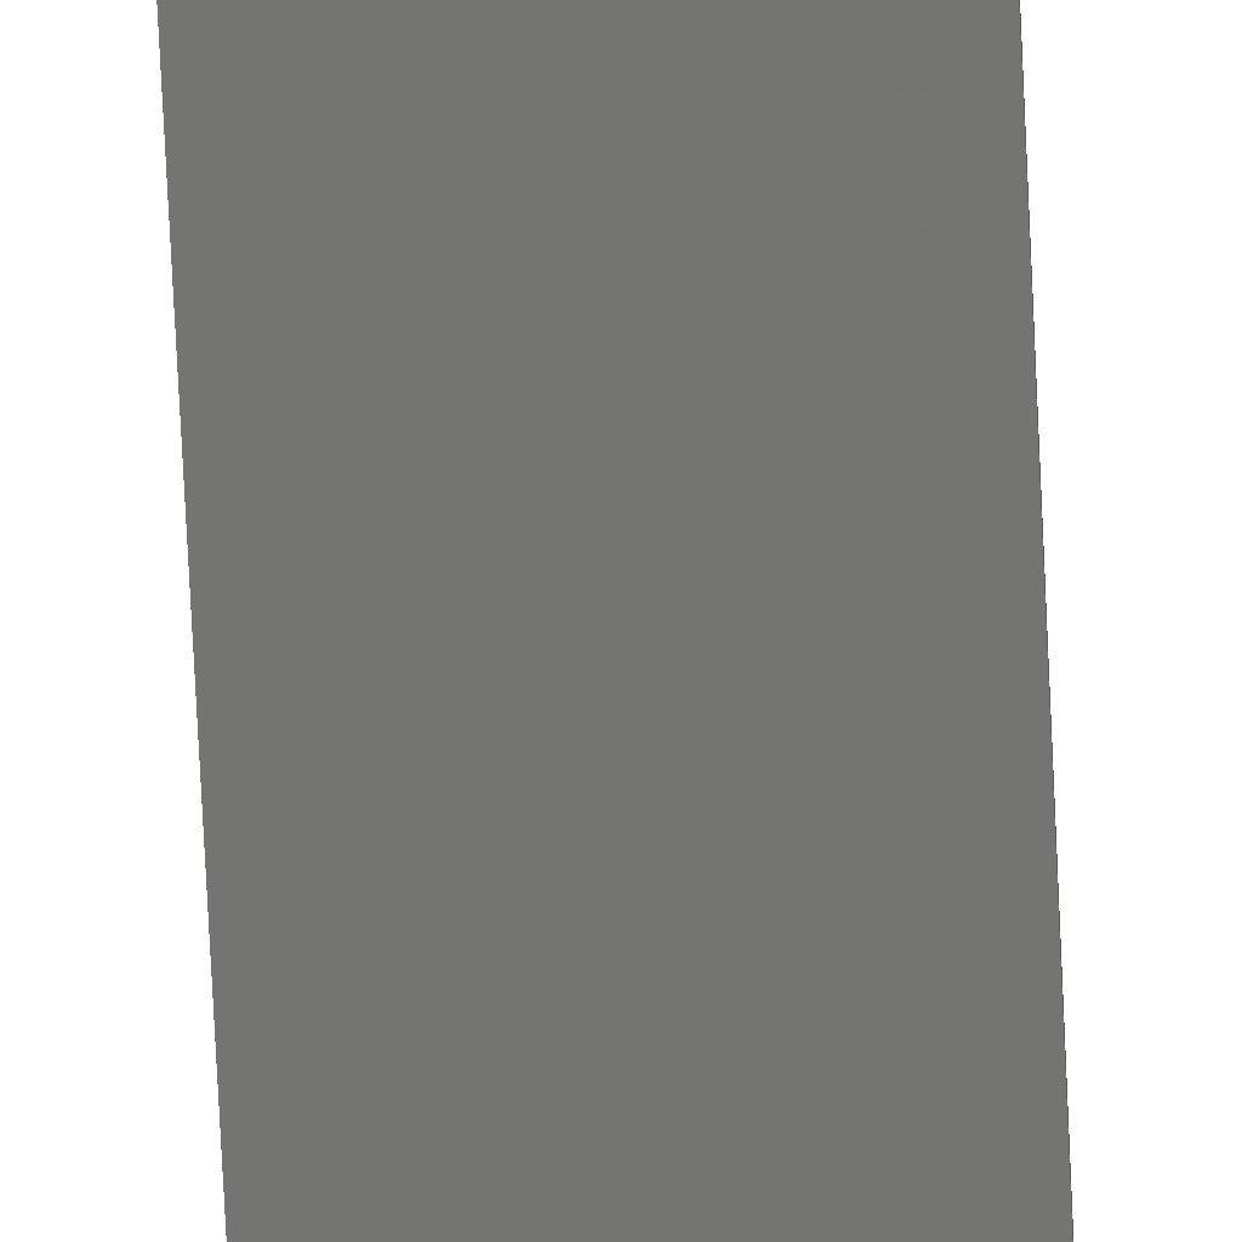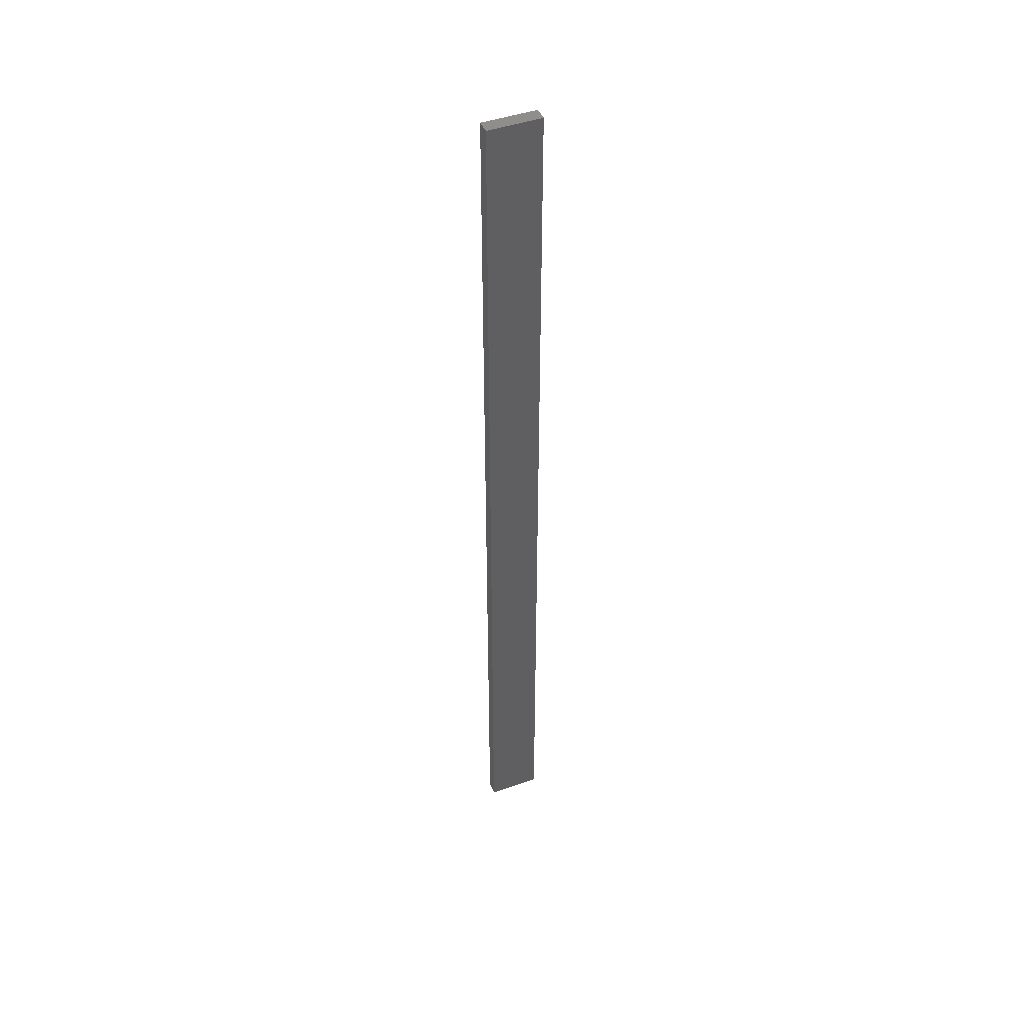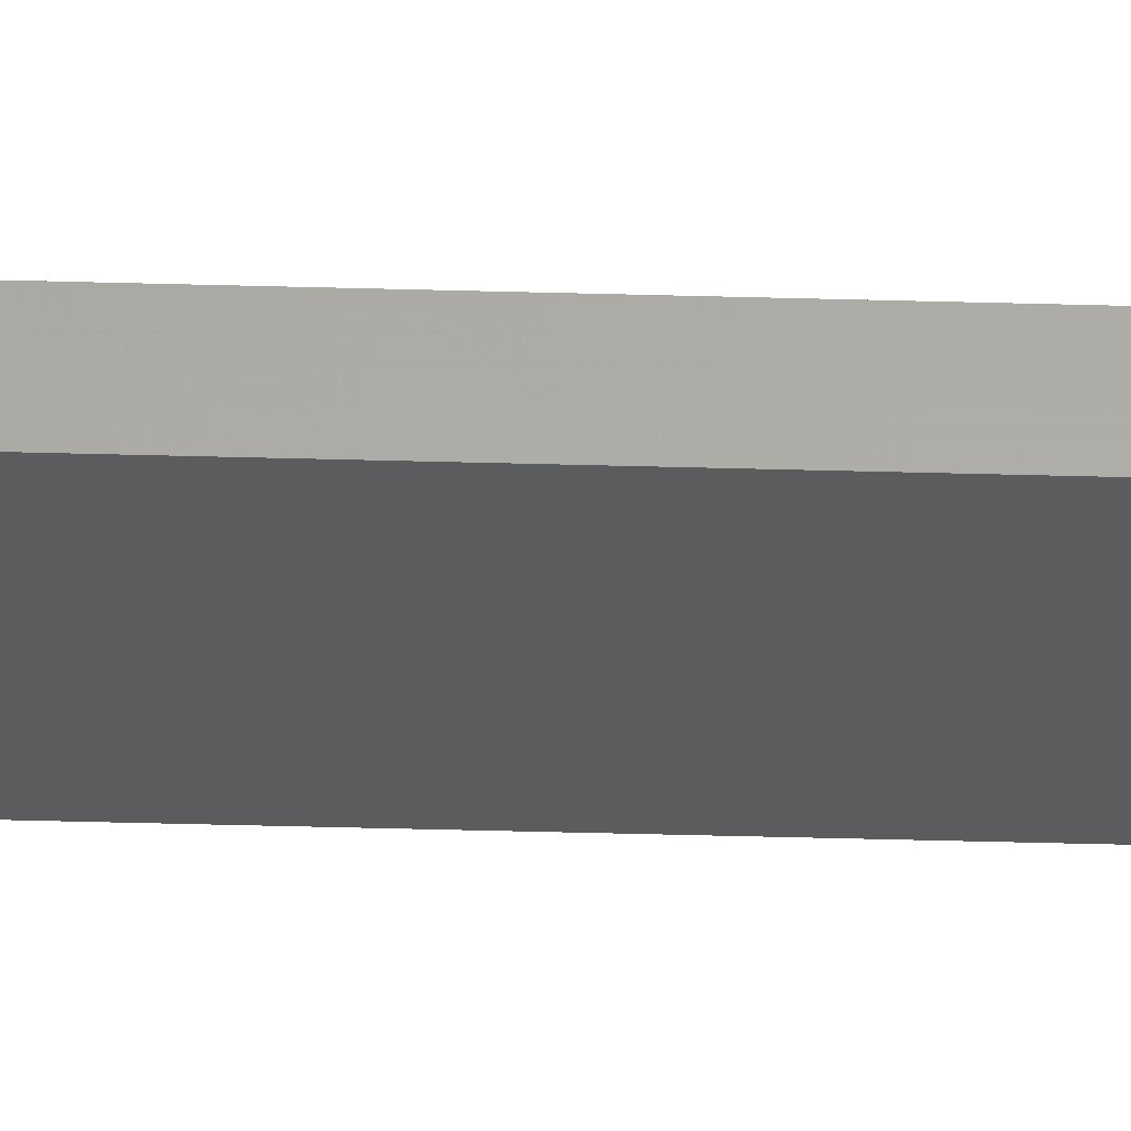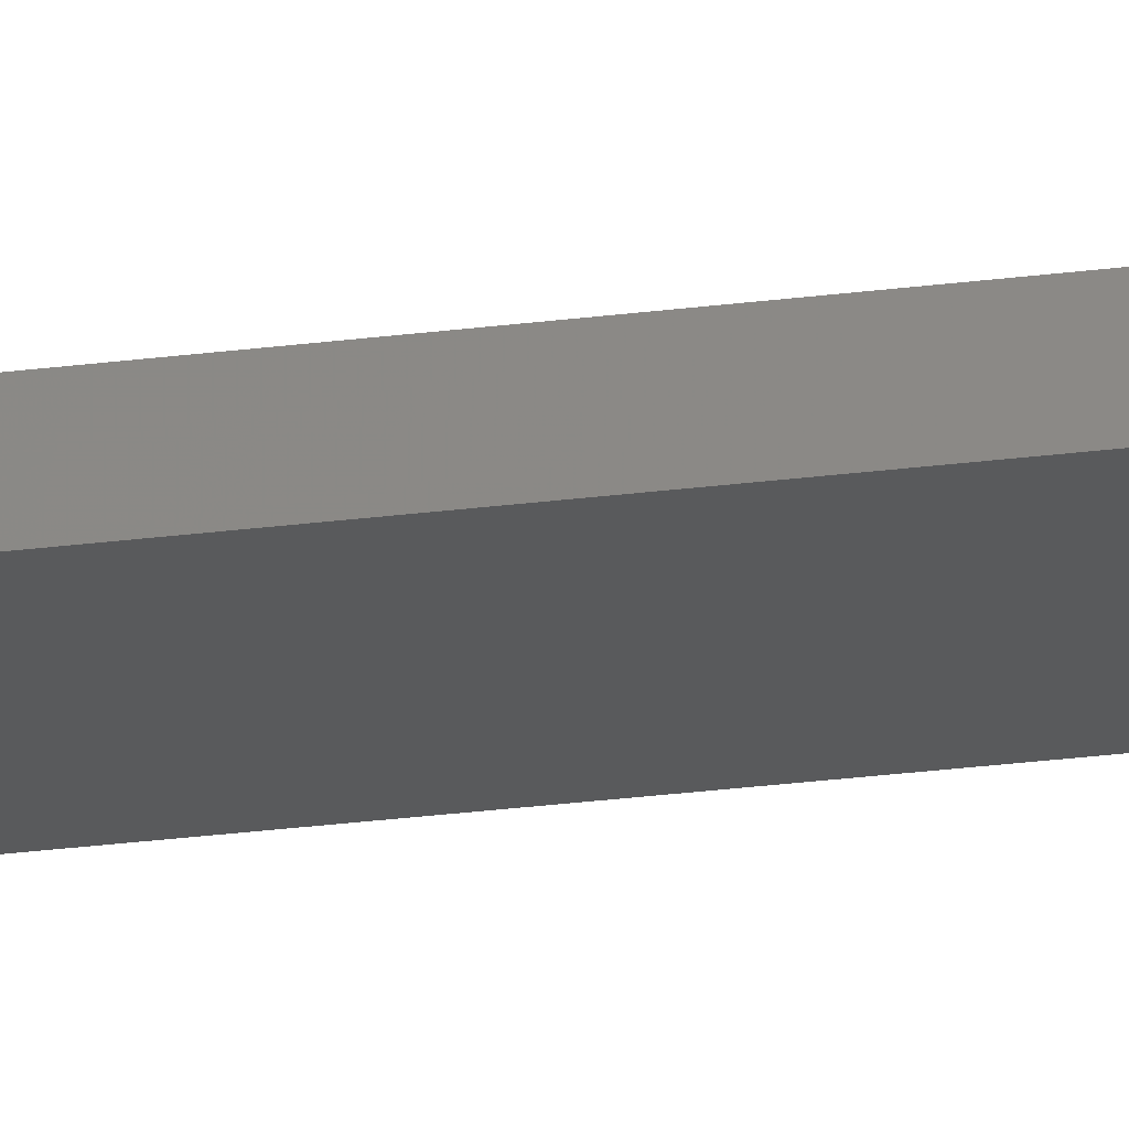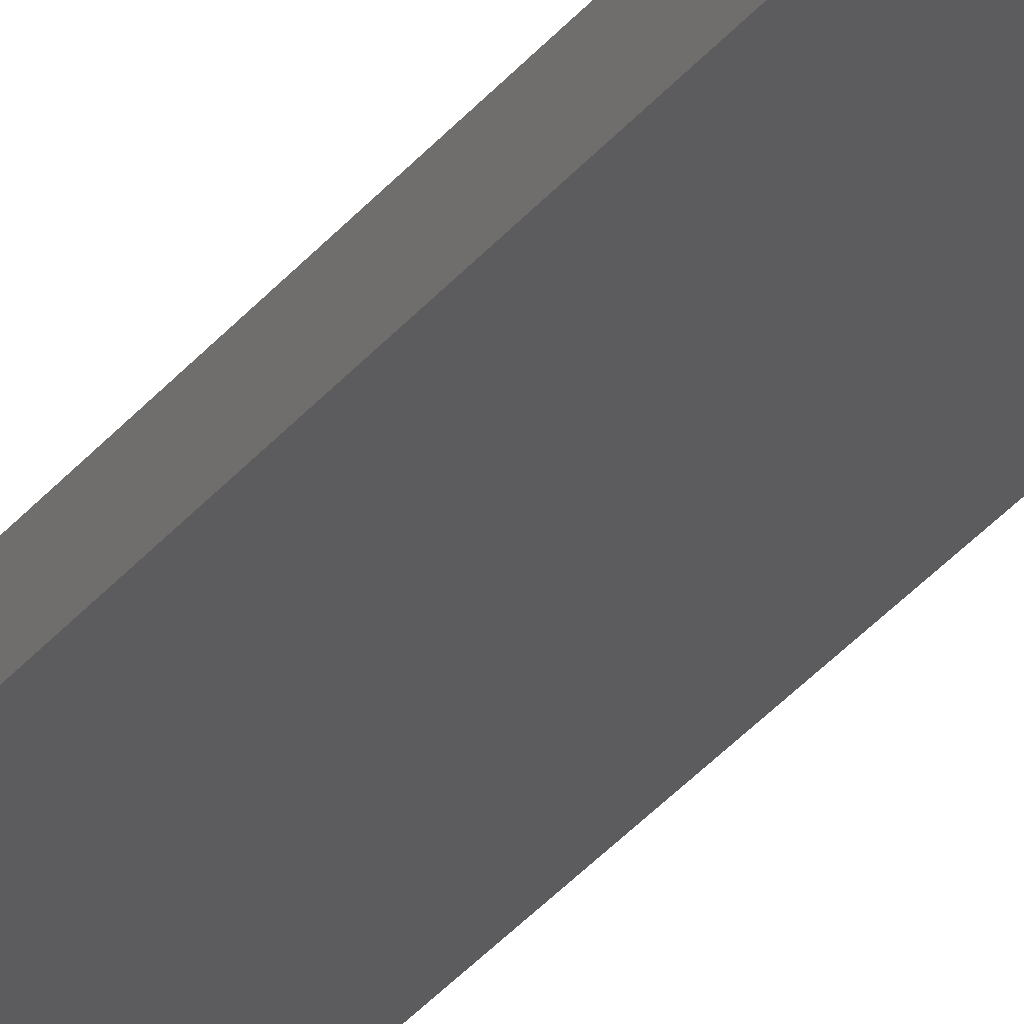
<metadata>
{"format":"stl","ext":"stl","renderer":"f3d","projection":"perspective","resolution":1024,"background":"white","views":[{"elev":-66.0,"azim":2.6,"up":"+Y"},{"elev":45.6,"azim":157.9,"up":"+Z"},{"elev":-28.4,"azim":-92.7,"up":"+Y"},{"elev":-22.6,"azim":-76.6,"up":"+Y"},{"elev":-29.7,"azim":-29.5,"up":"+Y"}]}
</metadata>
<code>
# stl→obj: 16 verts, 28 faces
v 0.4064 -4.301 158.4
v 0.4064 -4.301 154.8
v 0.4731 -4.301 154.8
v 0.4731 -4.301 158.4
v 0.5398 -4.301 154.8
v 0.5398 -4.301 158.4
v 0.6064 -4.301 154.8
v 0.6064 -4.301 158.4
v 0.6064 -4.251 158.4
v 0.6064 -4.251 154.8
v 0.4065 -4.251 154.8
v 0.4732 -4.251 158.4
v 0.4732 -4.251 154.8
v 0.4065 -4.251 158.4
v 0.5398 -4.251 158.4
v 0.5398 -4.251 154.8
f 1 2 3
f 4 3 5
f 4 1 3
f 6 5 7
f 6 4 5
f 8 6 7
f 9 8 7
f 9 7 10
f 11 12 13
f 14 12 11
f 13 15 16
f 12 15 13
f 16 9 10
f 15 9 16
f 1 14 11
f 1 11 2
f 9 15 8
f 15 6 8
f 12 4 15
f 15 4 6
f 12 14 4
f 14 1 4
f 5 16 10
f 5 10 7
f 13 16 5
f 3 13 5
f 11 13 3
f 2 11 3

</code>
